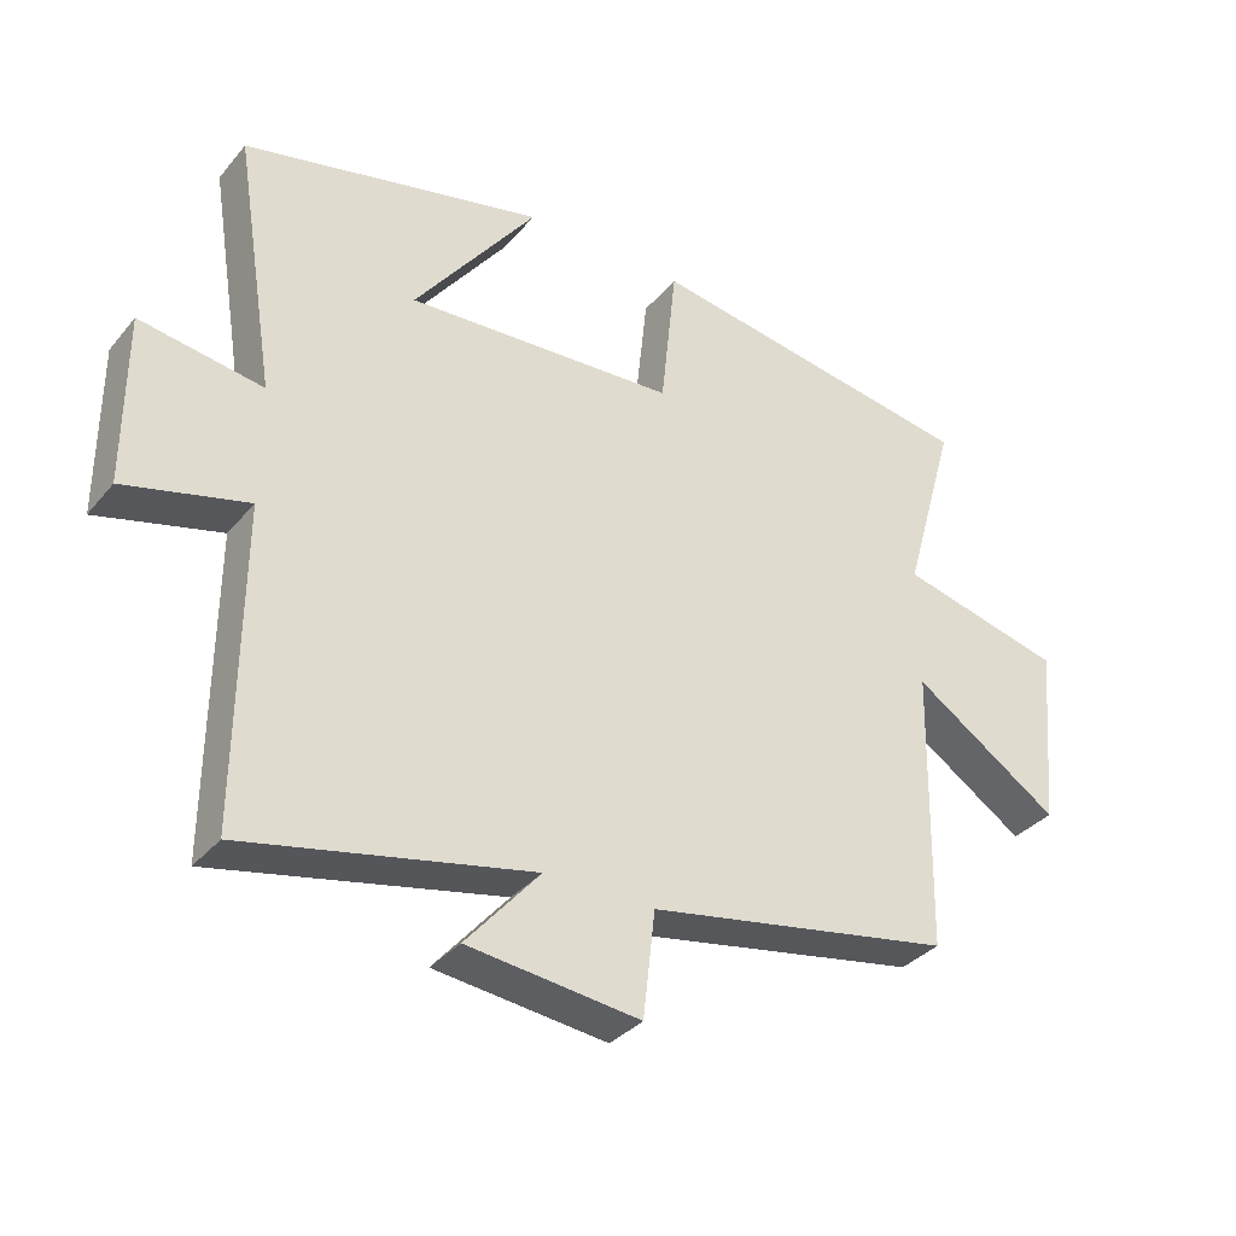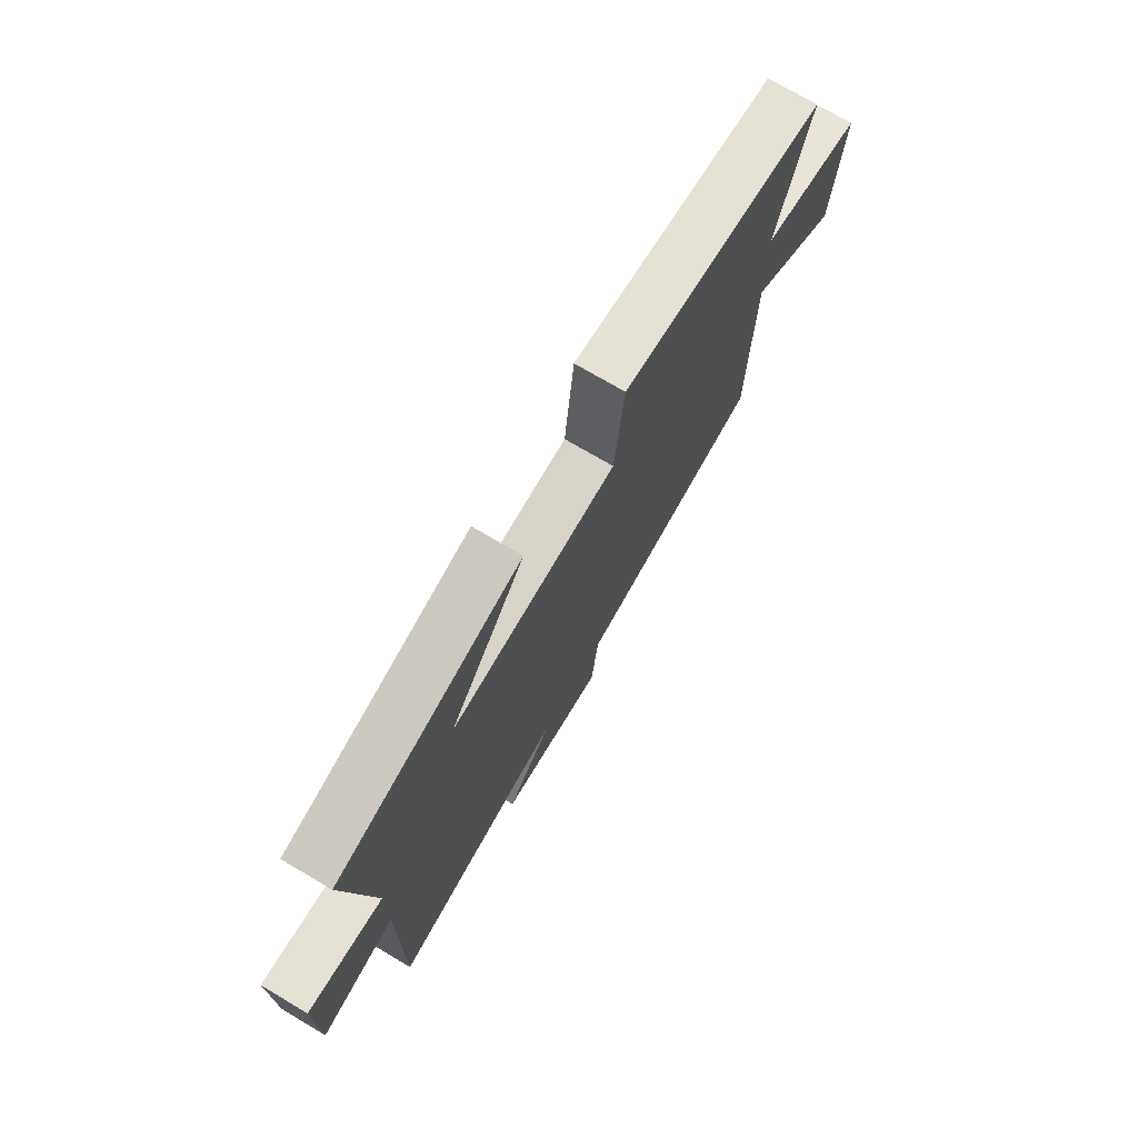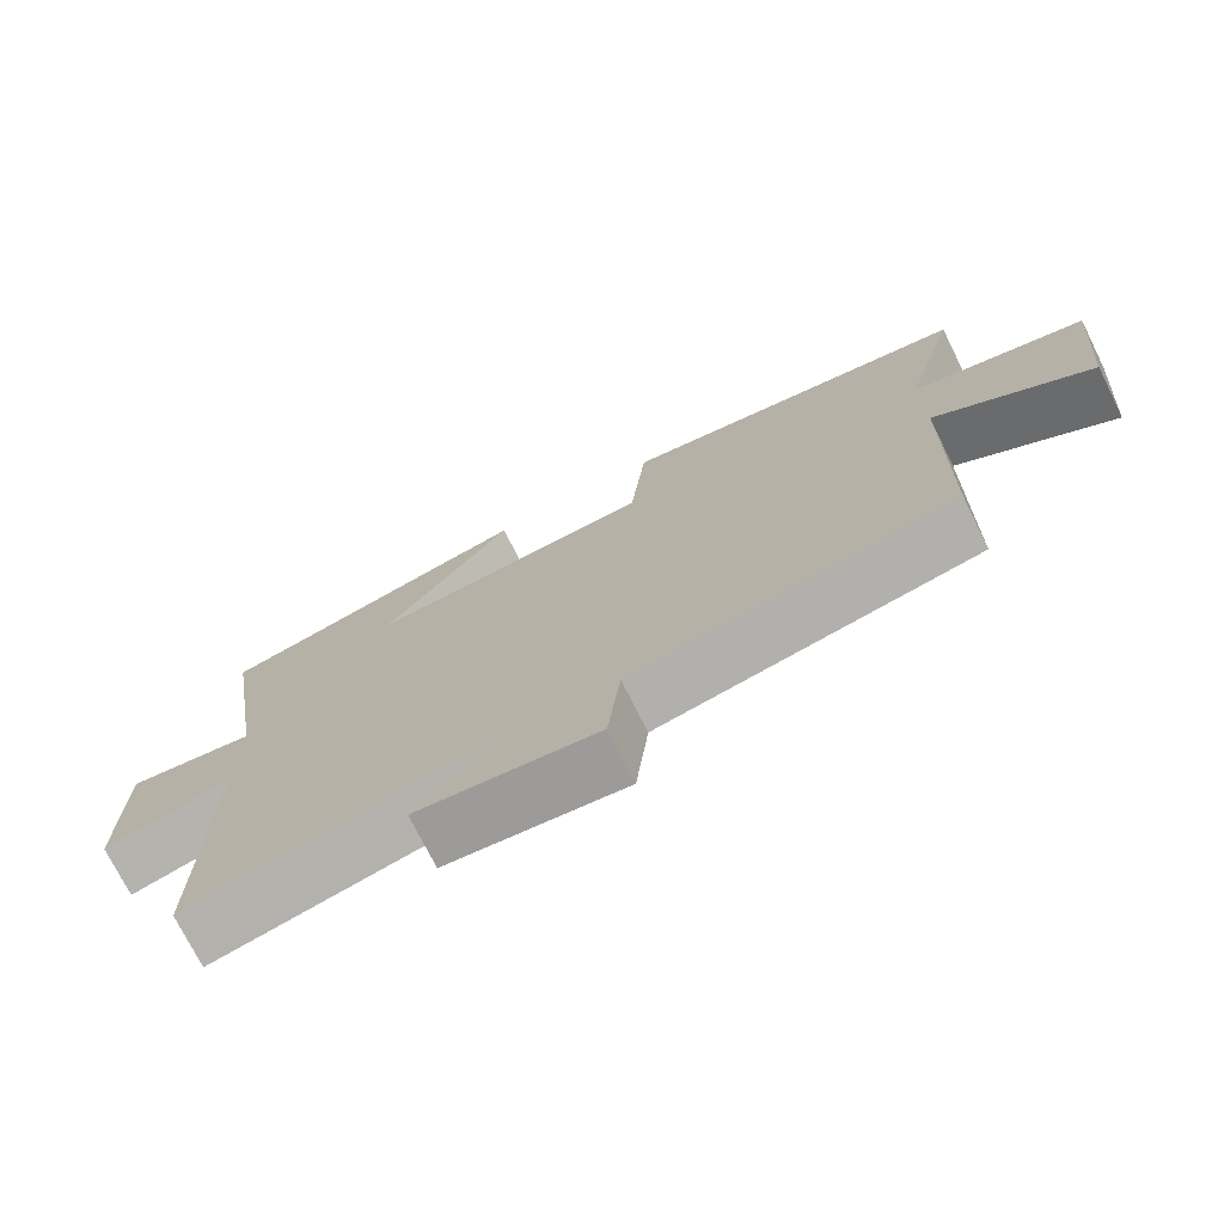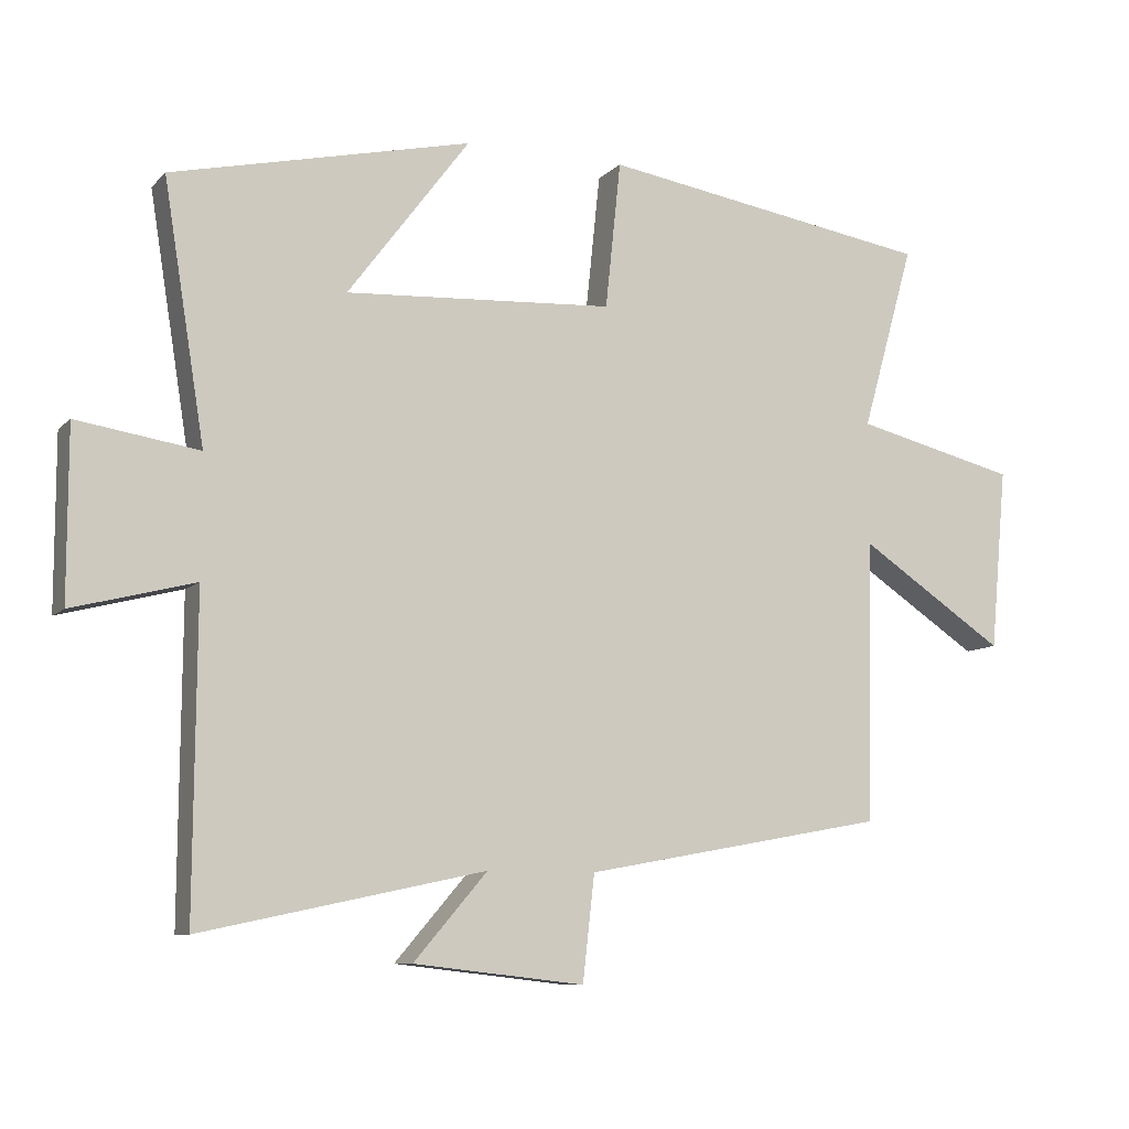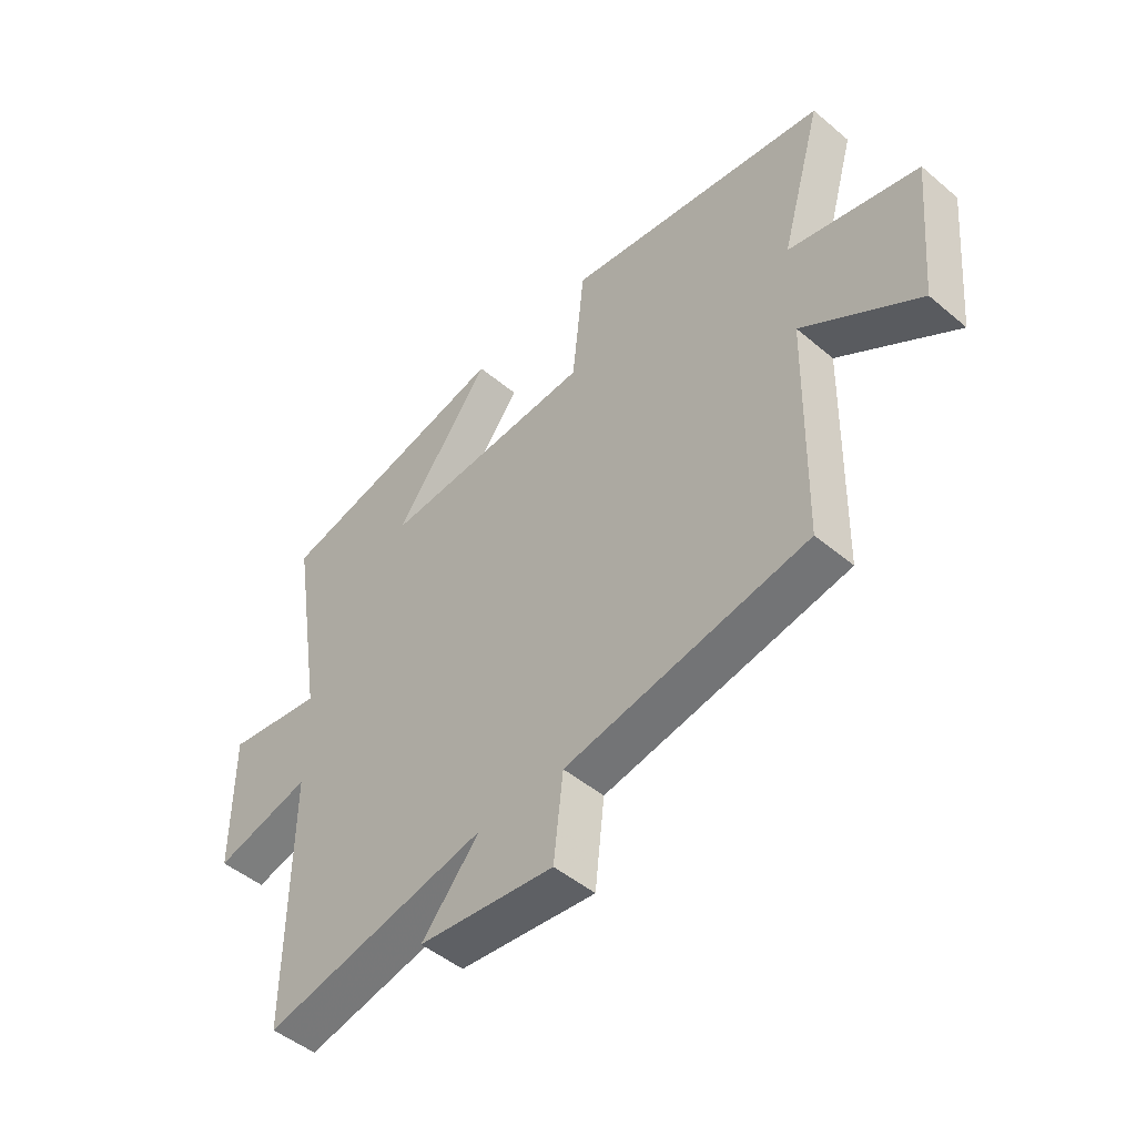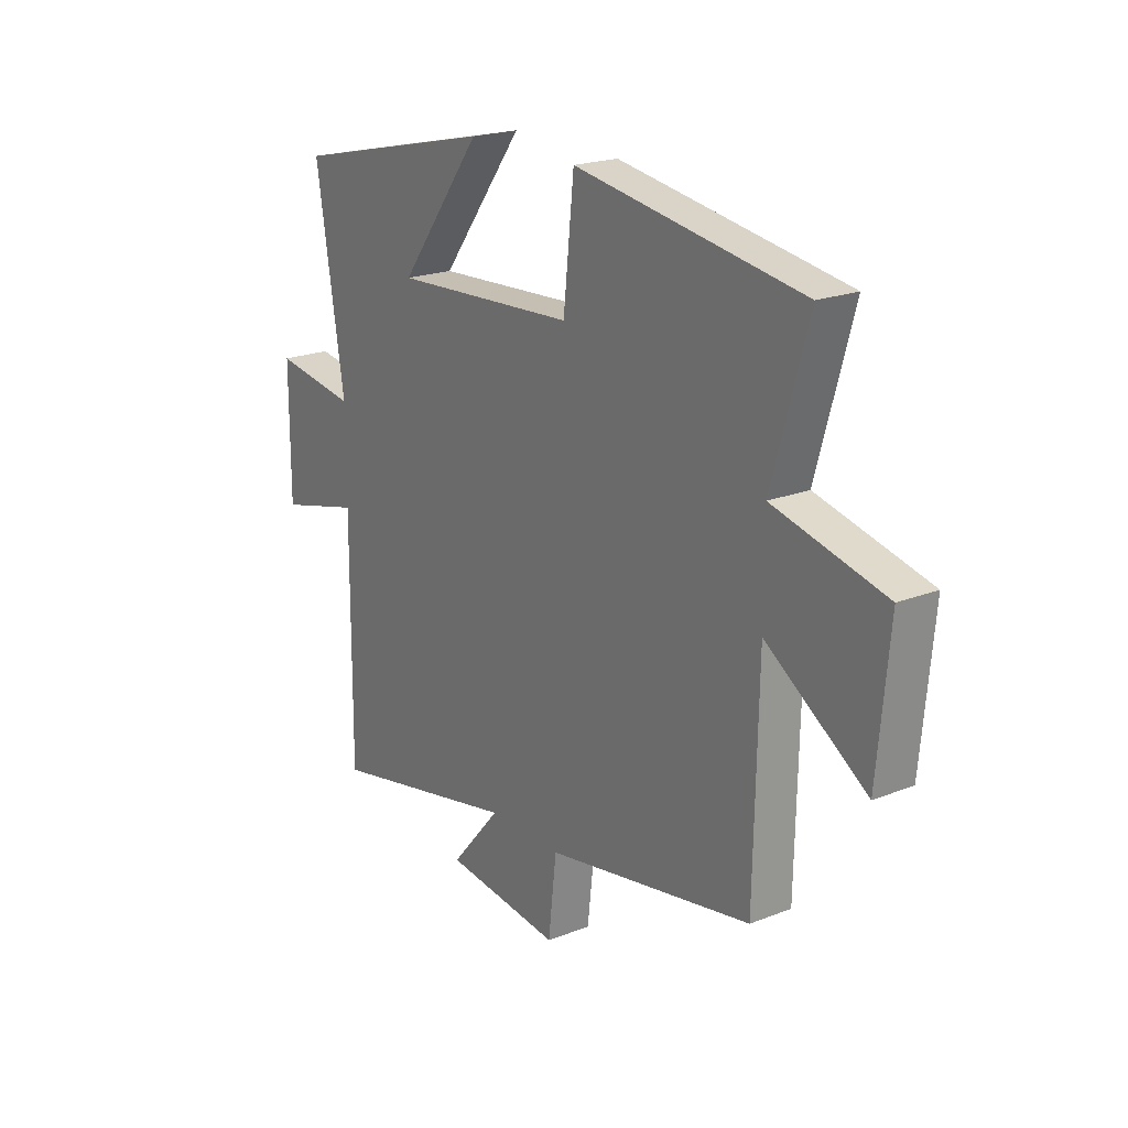
<metadata>
{"format":"obj","ext":"obj","renderer":"f3d","projection":"perspective","resolution":1024,"background":"white","views":[{"elev":-34.6,"azim":-33.8,"up":"+Z"},{"elev":73.3,"azim":-59.4,"up":"+Z"},{"elev":-73.8,"azim":26.5,"up":"+Z"},{"elev":-9.0,"azim":-24.1,"up":"+Z"},{"elev":-48.2,"azim":46.8,"up":"+Z"},{"elev":20.7,"azim":54.6,"up":"+Z"}]}
</metadata>
<code>
v -0.503 0.07 -0.586
v -0.5 0.07 -0.137
v -0.674 0.07 -0.182
v -0.674 0.07 0.062
v -0.5 0.07 0.035
v -0.559 0.07 0.402
v -0.132 0.07 0.5
v -0.306 0.07 0.268
v 0.078 0.07 0.29
v 0.1 0.07 0.5
v 0.575 0.07 0.424
v 0.5 0.07 0.159
v 0.733 0.07 0.102
v 0.709 0.07 -0.158
v 0.5 0.07 -0.019
v 0.492 0.07 -0.421
v 0.058 0.07 -0.5
v 0.041 0.07 -0.65
v -0.203 0.07 -0.622
v -0.098 0.07 -0.5
v -0.503 0 -0.586
v -0.5 0 -0.137
v -0.674 0 -0.182
v -0.674 0 0.062
v -0.5 0 0.035
v -0.559 0 0.402
v -0.132 0 0.5
v -0.306 0 0.268
v 0.078 0 0.29
v 0.1 0 0.5
v 0.575 0 0.424
v 0.5 0 0.159
v 0.733 0 0.102
v 0.709 0 -0.158
v 0.5 0 -0.019
v 0.492 0 -0.421
v 0.058 0 -0.5
v 0.041 0 -0.65
v -0.203 0 -0.622
v -0.098 0 -0.5
f 17 18 19 20
f 15 16 17 20
f 15 20 1 2
f 12 13 14 15
f 12 15 2
f 9 10 11 12
f 12 2 3
f 9 12 3
f 8 9 3
f 5 6 7 8
f 5 8 3
f 3 4 5
f 40 39 38 37
f 40 37 36 35
f 22 21 40 35
f 35 34 33 32
f 22 35 32
f 32 31 30 29
f 23 22 32
f 23 32 29
f 23 29 28
f 28 27 26 25
f 23 28 25
f 25 24 23
f 1 21 22 2
f 2 22 23 3
f 3 23 24 4
f 4 24 25 5
f 5 25 26 6
f 6 26 27 7
f 7 27 28 8
f 8 28 29 9
f 9 29 30 10
f 10 30 31 11
f 11 31 32 12
f 12 32 33 13
f 13 33 34 14
f 14 34 35 15
f 15 35 36 16
f 16 36 37 17
f 17 37 38 18
f 18 38 39 19
f 19 39 40 20
f 20 40 21 1

</code>
